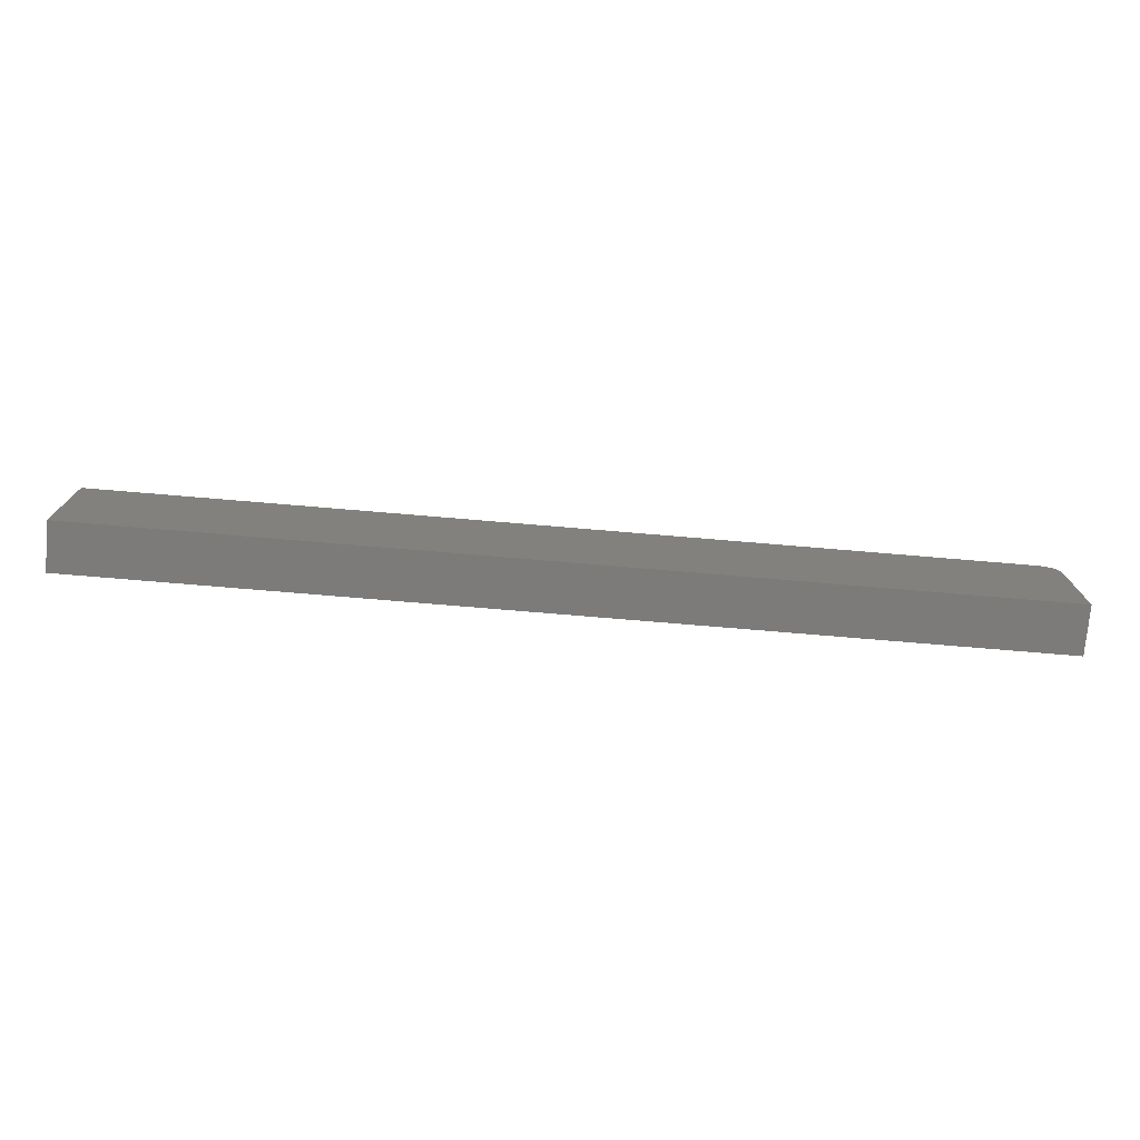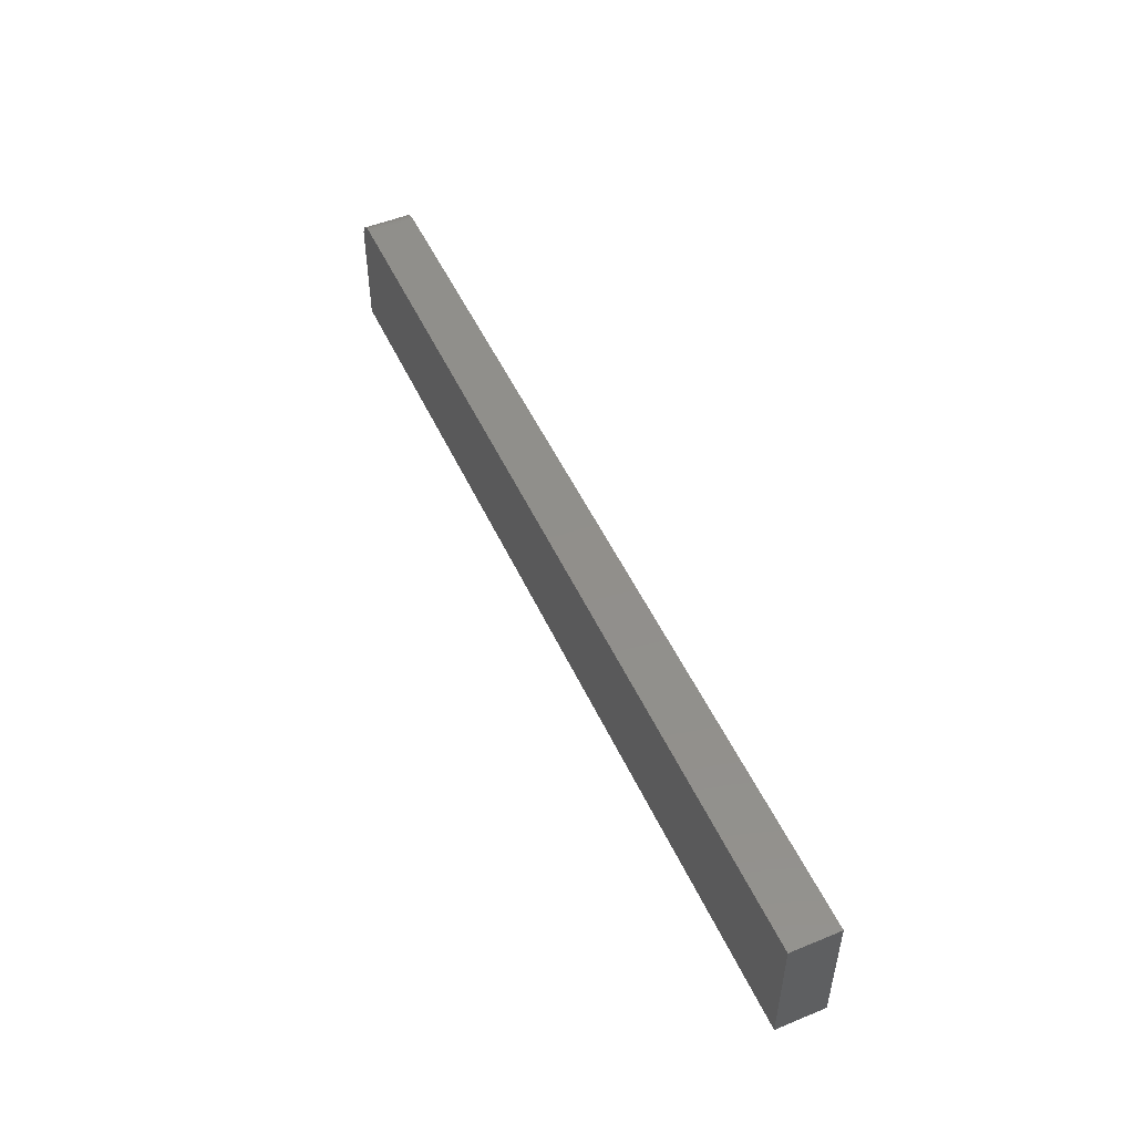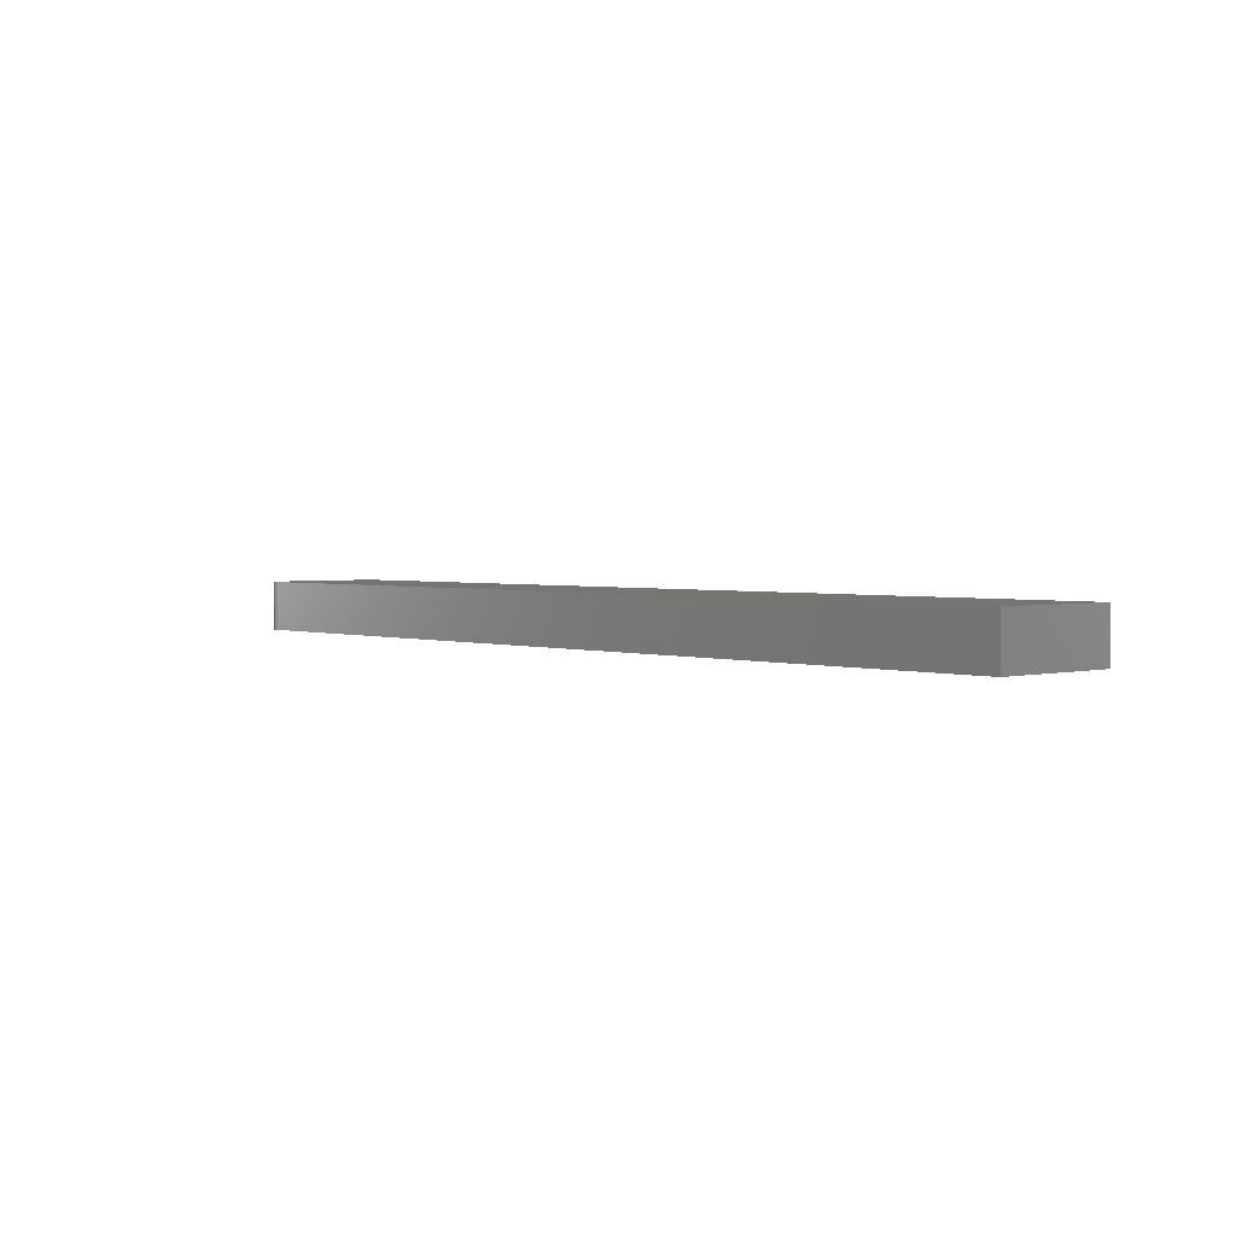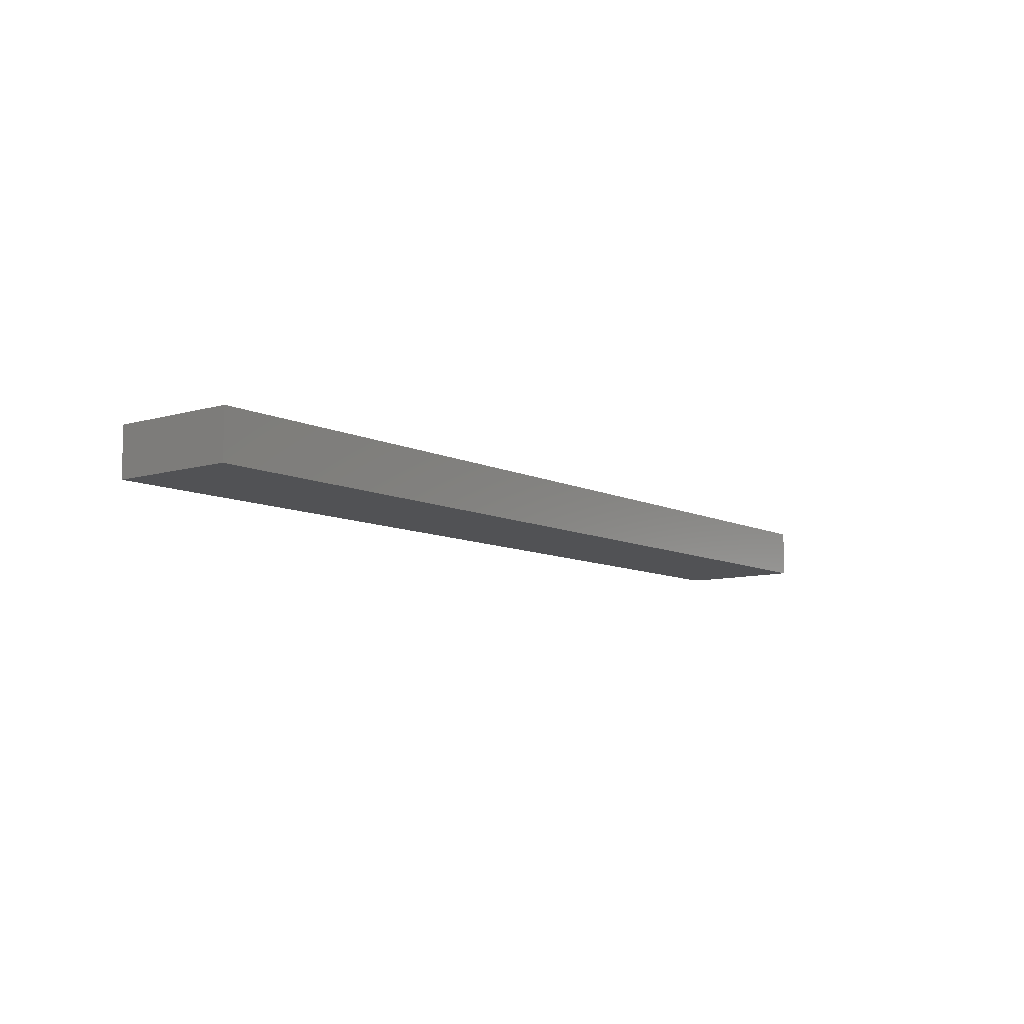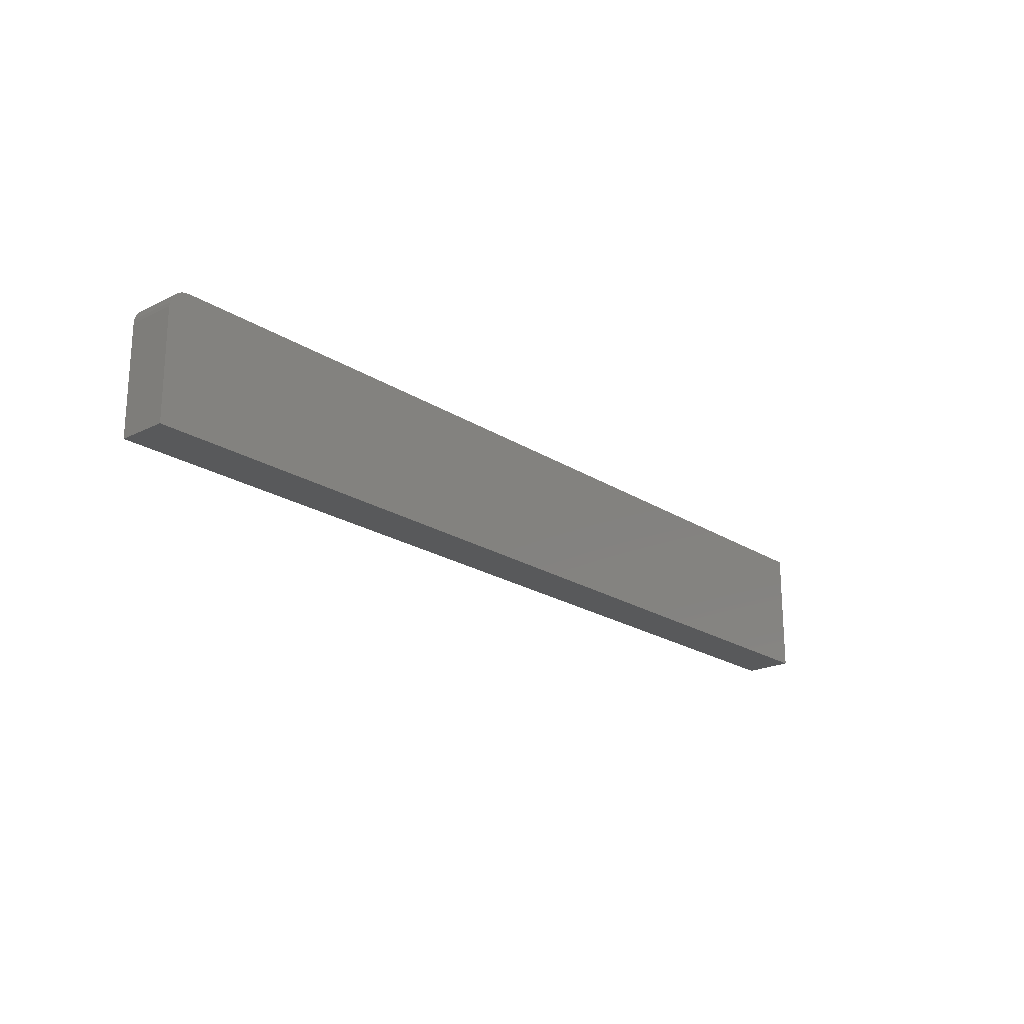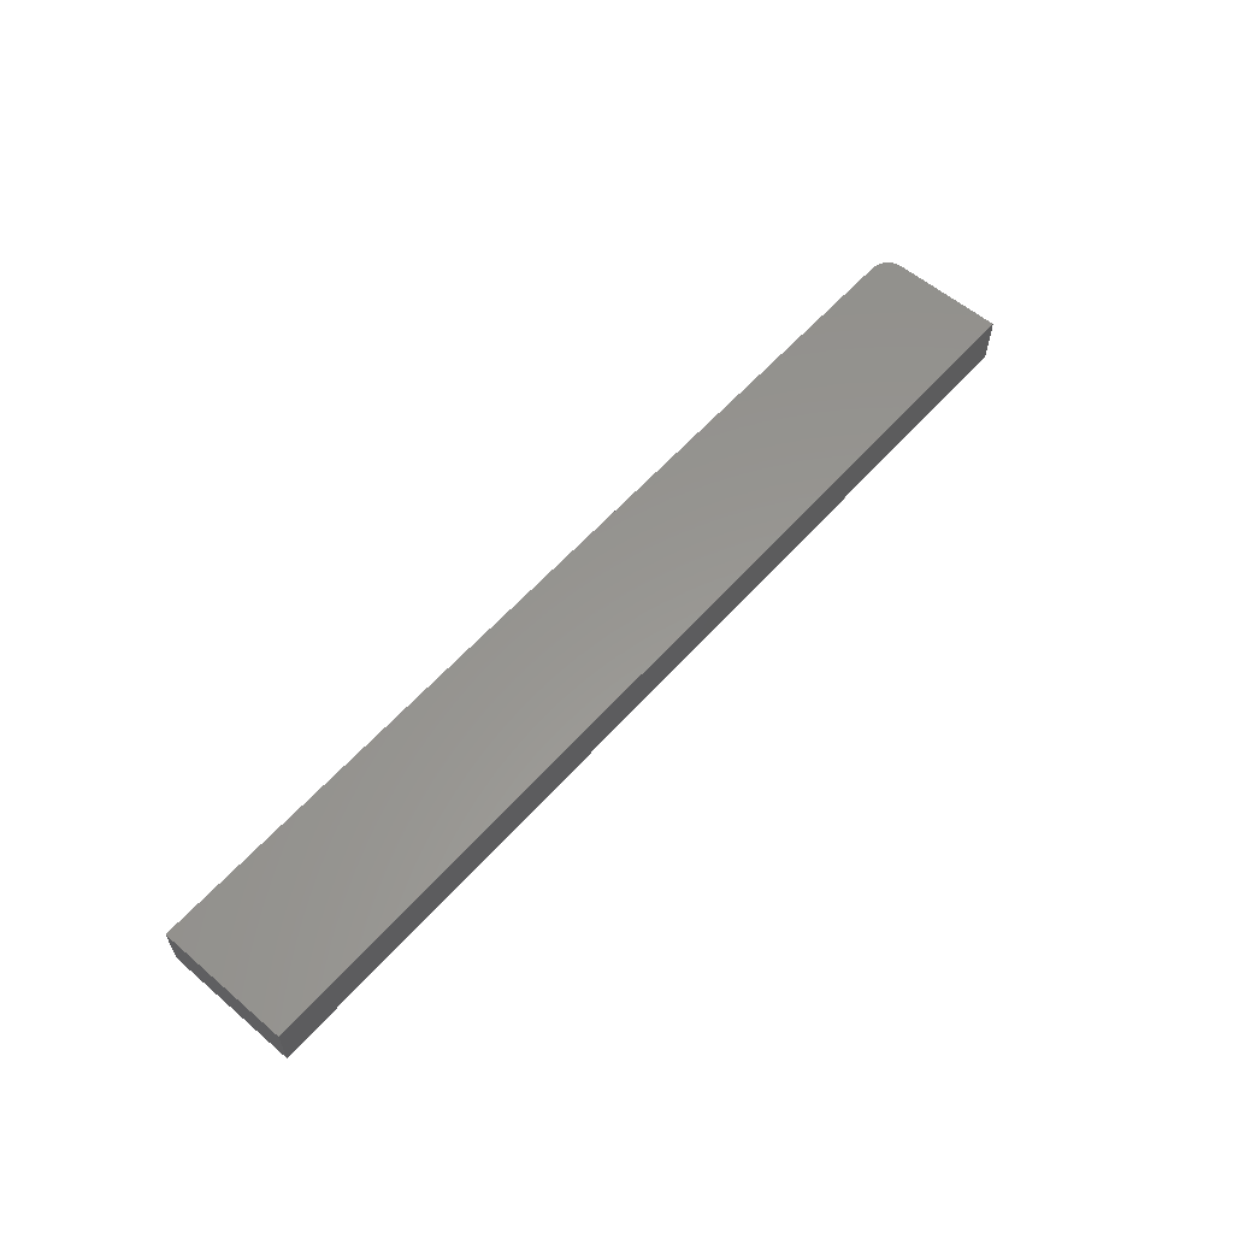
<metadata>
{"format":"stl","ext":"stl","renderer":"f3d","projection":"perspective","resolution":1024,"background":"white","views":[{"elev":-74.7,"azim":175.2,"up":"+Z"},{"elev":50.3,"azim":65.9,"up":"+Z"},{"elev":2.4,"azim":48.3,"up":"+Y"},{"elev":-9.1,"azim":128.0,"up":"+Y"},{"elev":-21.2,"azim":-48.7,"up":"+Z"},{"elev":58.4,"azim":131.2,"up":"+Y"}]}
</metadata>
<code>
# stl→obj: 24 verts, 44 faces
v -0.7344 -0.03906 0.1026
v -0.7374 -0.03906 0.1023
v -0.7404 -0.03906 0.1014
v 6.284e-18 -0.03906 0.1026
v -0.7431 -0.03906 0.1
v -0.7454 -0.03906 0.09806
v -0.7474 -0.03906 0.09569
v -0.7488 -0.03906 0.09299
v -0.7497 -0.03906 0.09005
v -0.75 -0.03906 0.08701
v -0.75 -0.03906 0
v 0 -0.03906 -4.592e-17
v -0.7404 1.071e-18 0.1014
v -0.7374 1.396e-18 0.1023
v -0.7344 1.735e-18 0.1026
v 6.284e-18 8.327e-17 0.1026
v 0 8.327e-17 -4.592e-17
v -0.75 0 0
v -0.75 5.915e-34 0.08701
v -0.7497 3.333e-20 0.09005
v -0.7488 1.32e-19 0.09299
v -0.7474 2.924e-19 0.09569
v -0.7454 5.081e-19 0.09806
v -0.7431 7.71e-19 0.1
f 1 2 3
f 4 1 3
f 4 3 5
f 4 5 6
f 4 6 7
f 4 7 8
f 4 8 9
f 4 9 10
f 4 10 11
f 4 11 12
f 13 14 15
f 16 17 18
f 16 18 19
f 16 19 20
f 16 20 21
f 16 21 22
f 16 22 23
f 16 23 24
f 16 24 13
f 16 13 15
f 10 19 11
f 11 19 18
f 4 16 1
f 1 16 15
f 19 10 20
f 20 10 9
f 20 9 21
f 21 9 8
f 21 8 22
f 22 8 7
f 22 7 23
f 23 7 6
f 23 6 24
f 24 6 5
f 24 5 13
f 13 5 3
f 13 3 14
f 14 3 2
f 14 2 15
f 15 2 1
f 12 17 4
f 4 17 16
f 11 18 12
f 12 18 17

</code>
